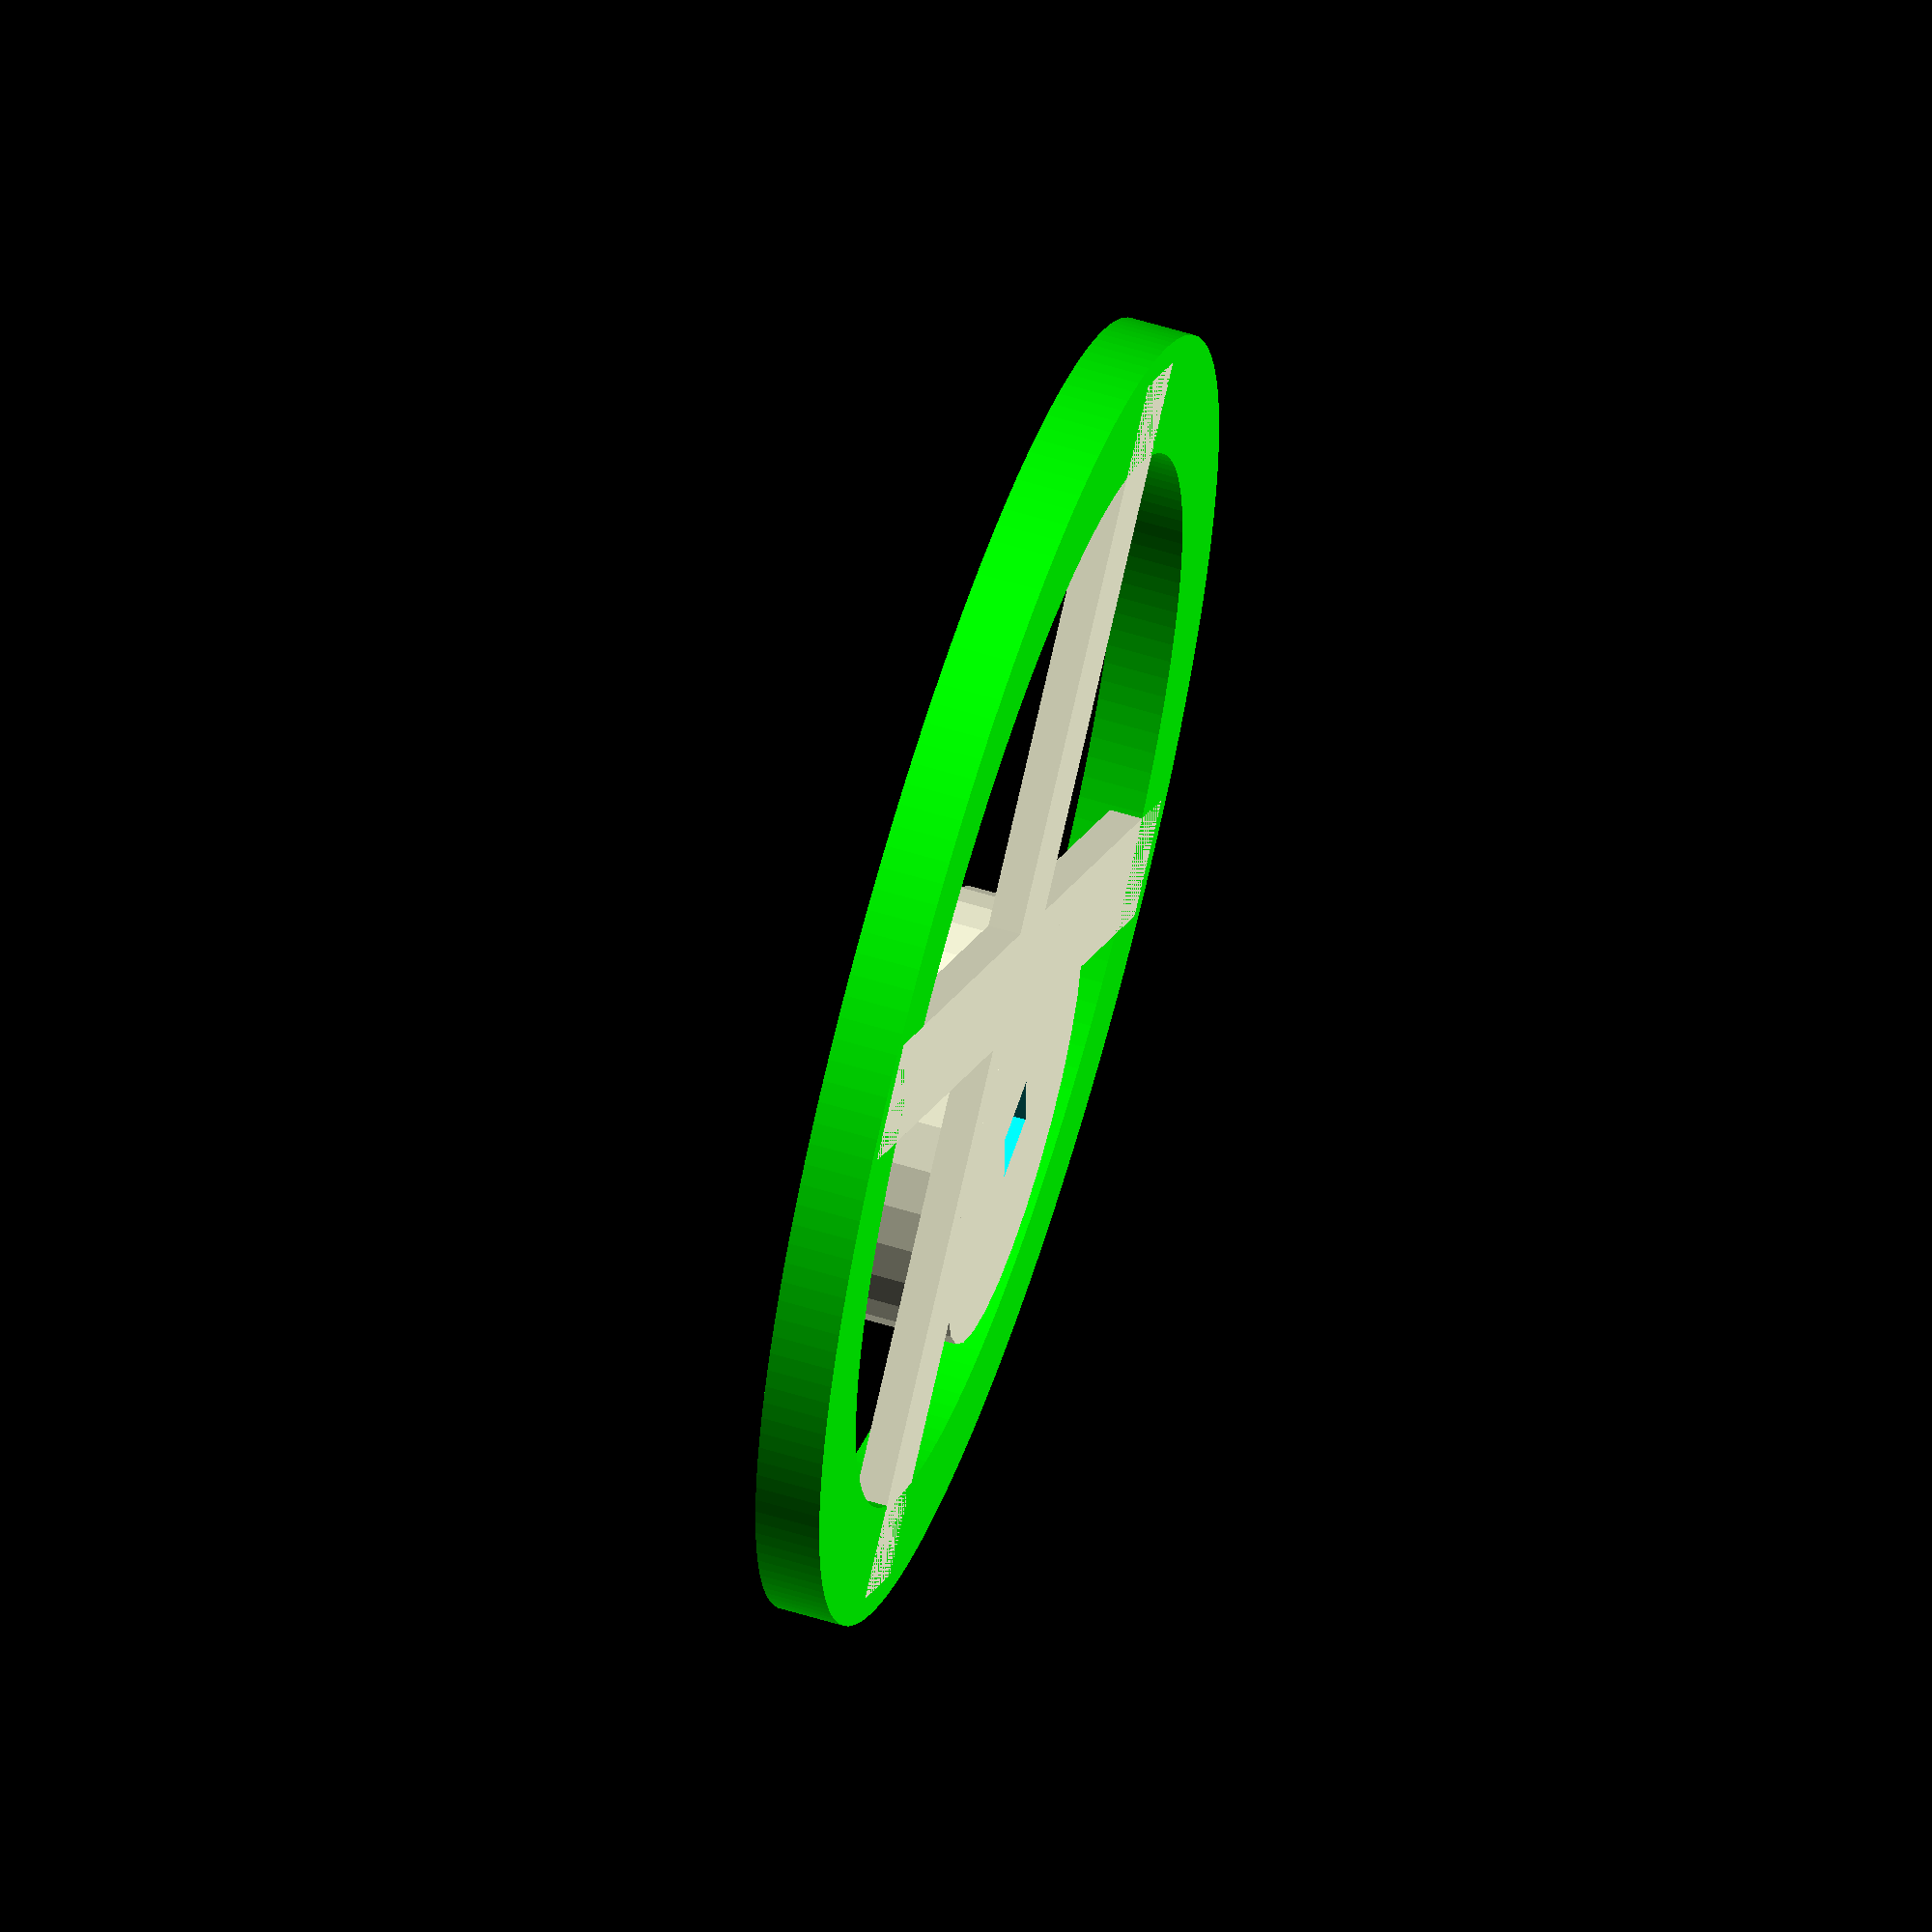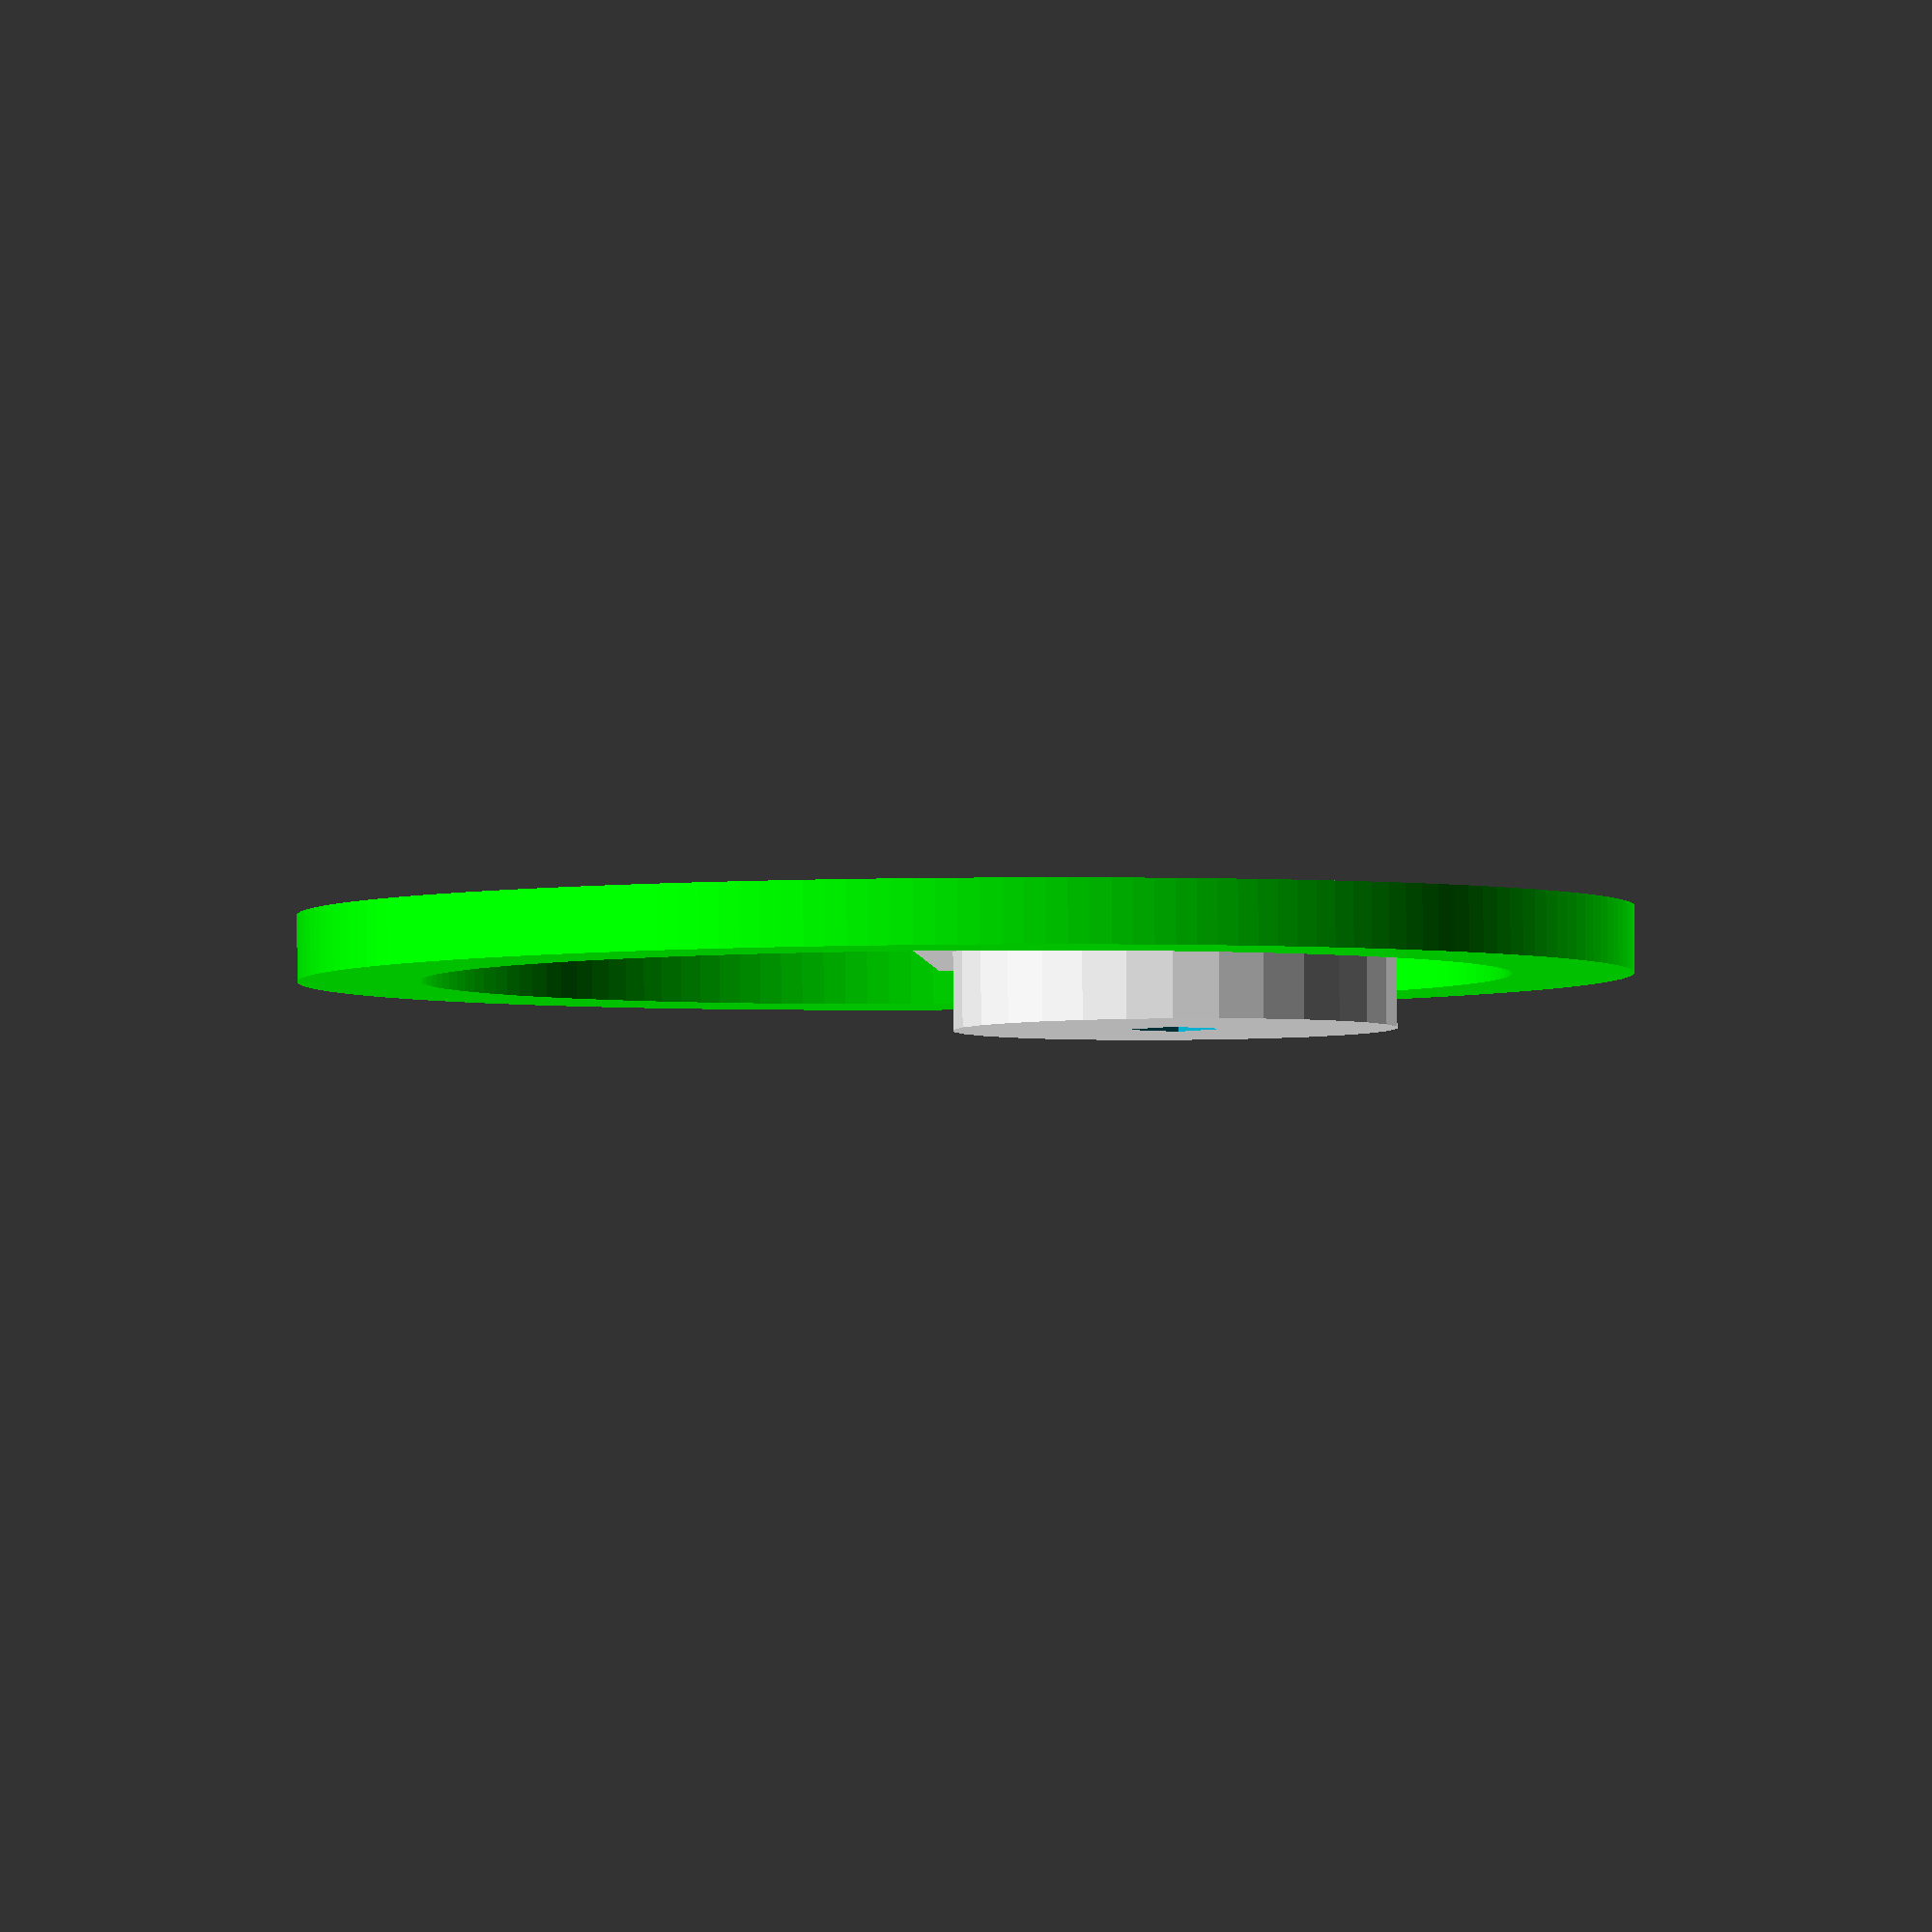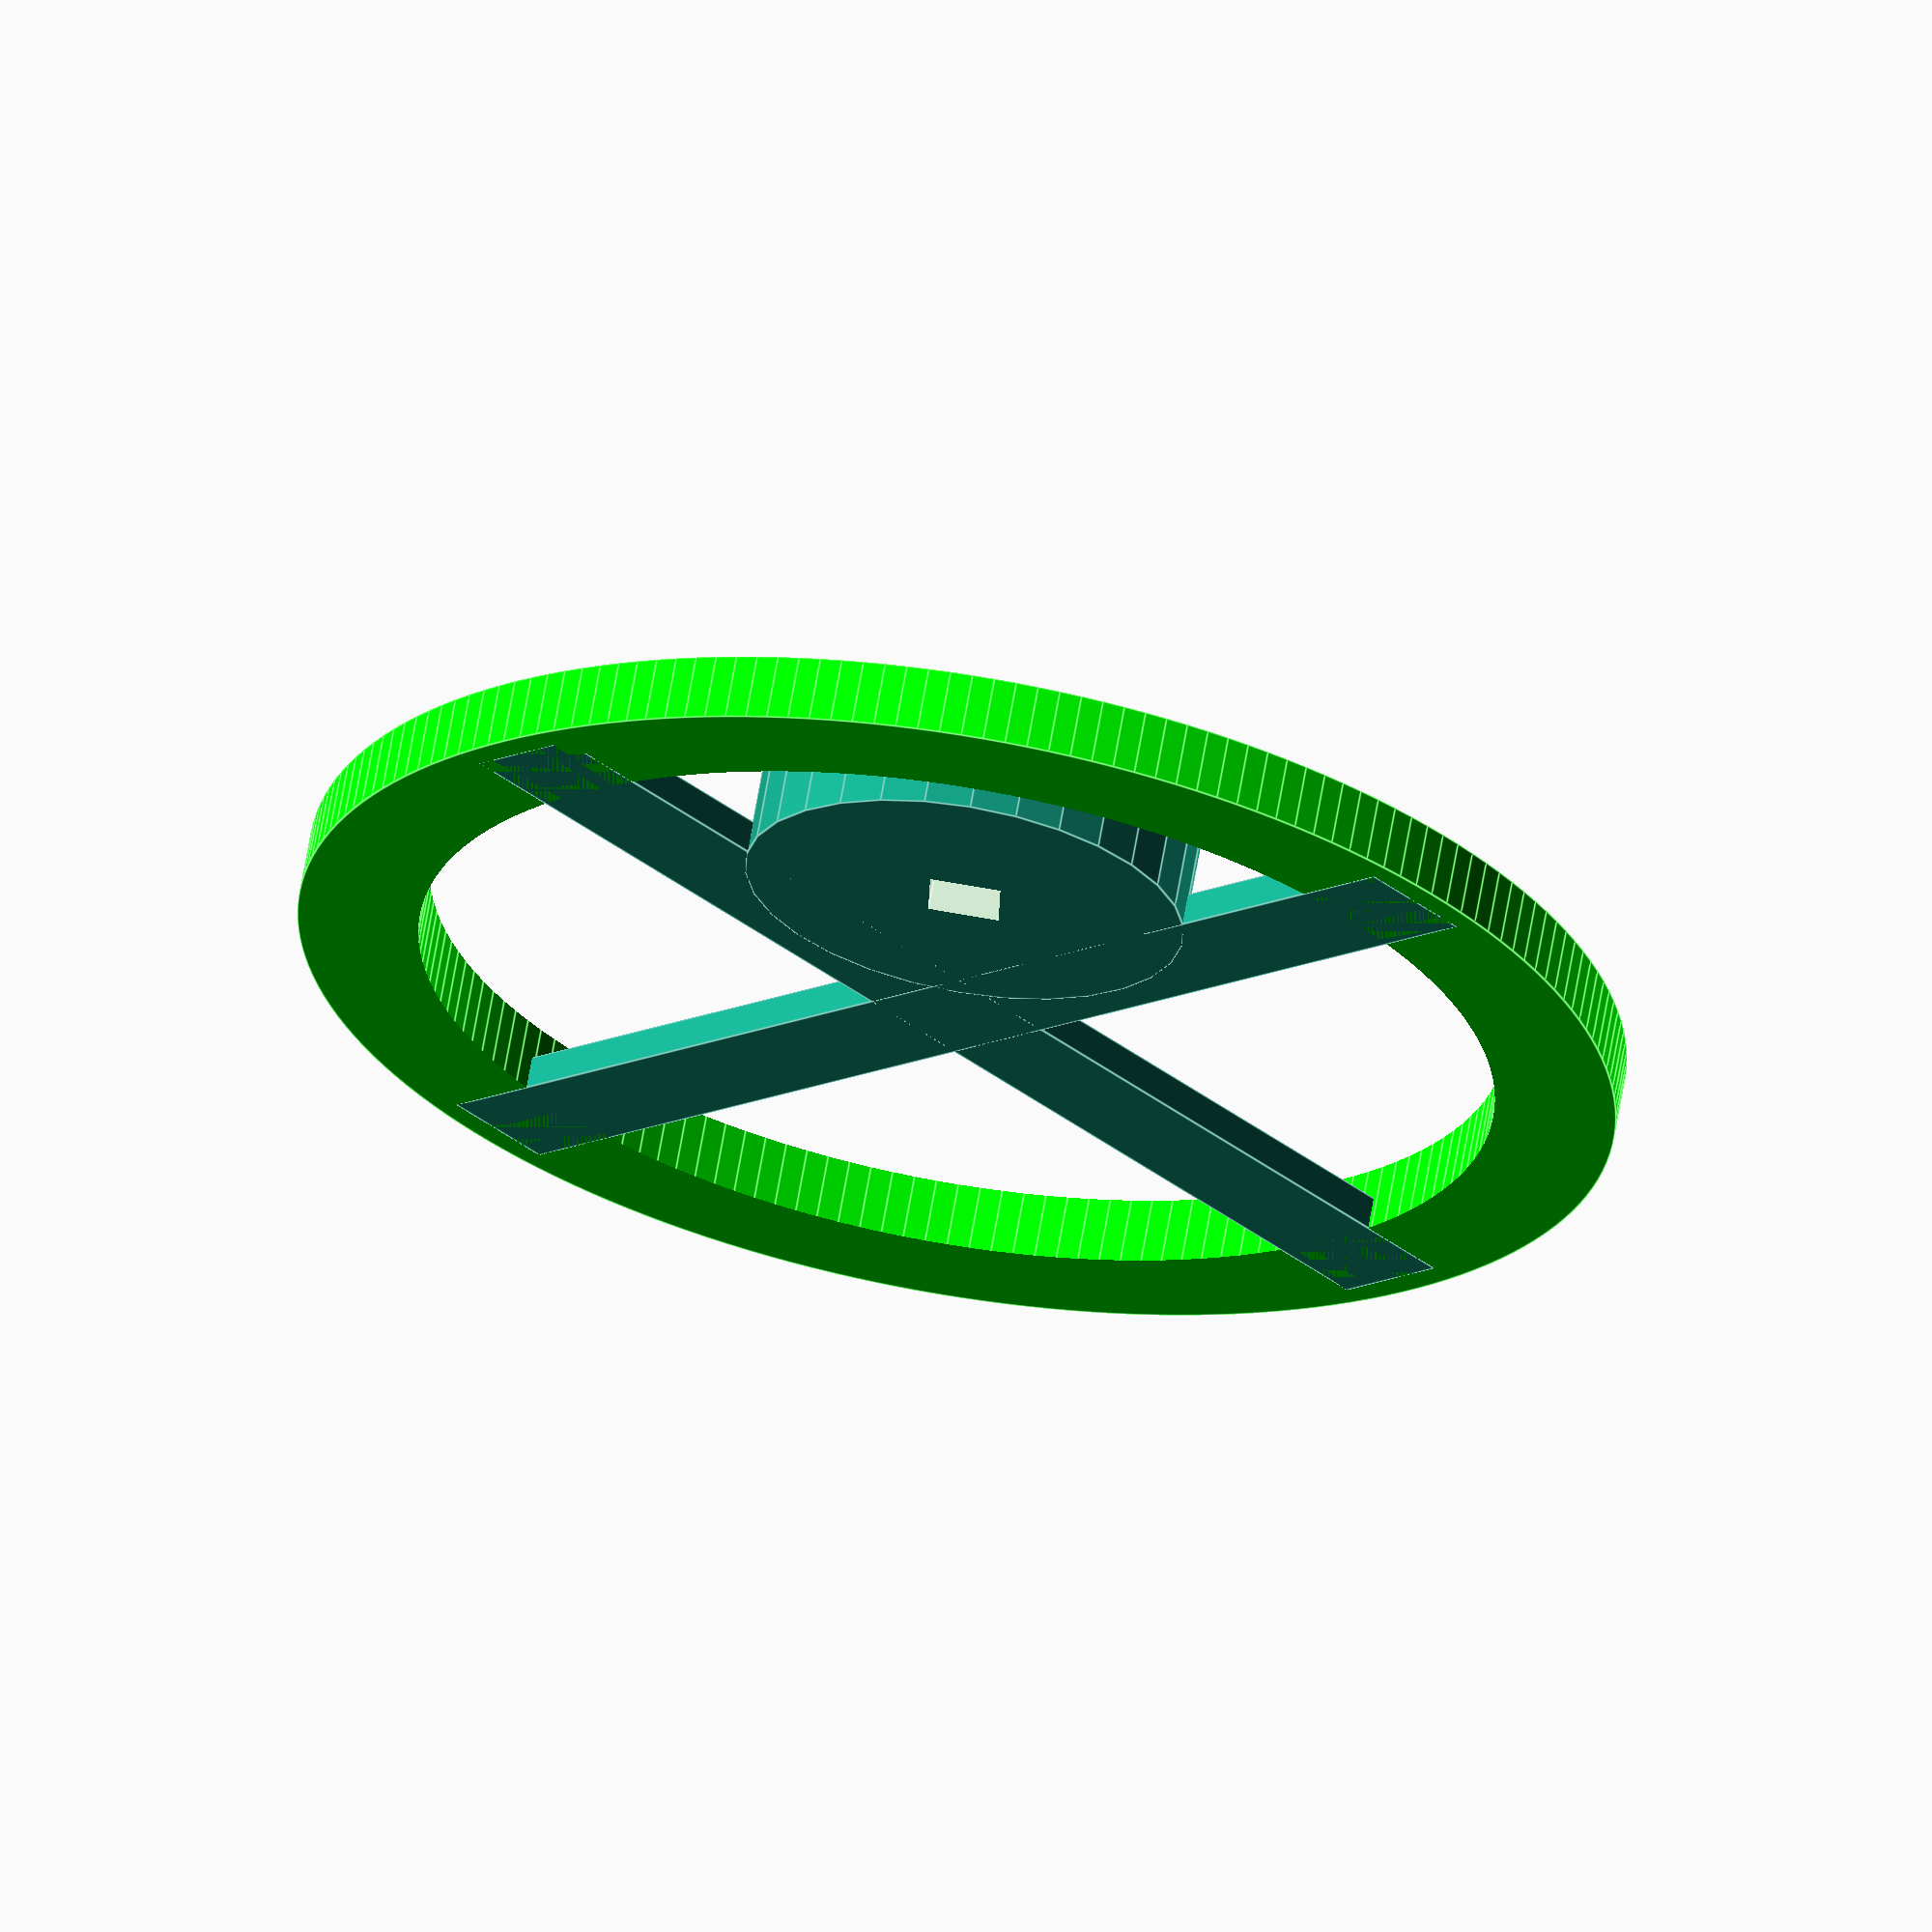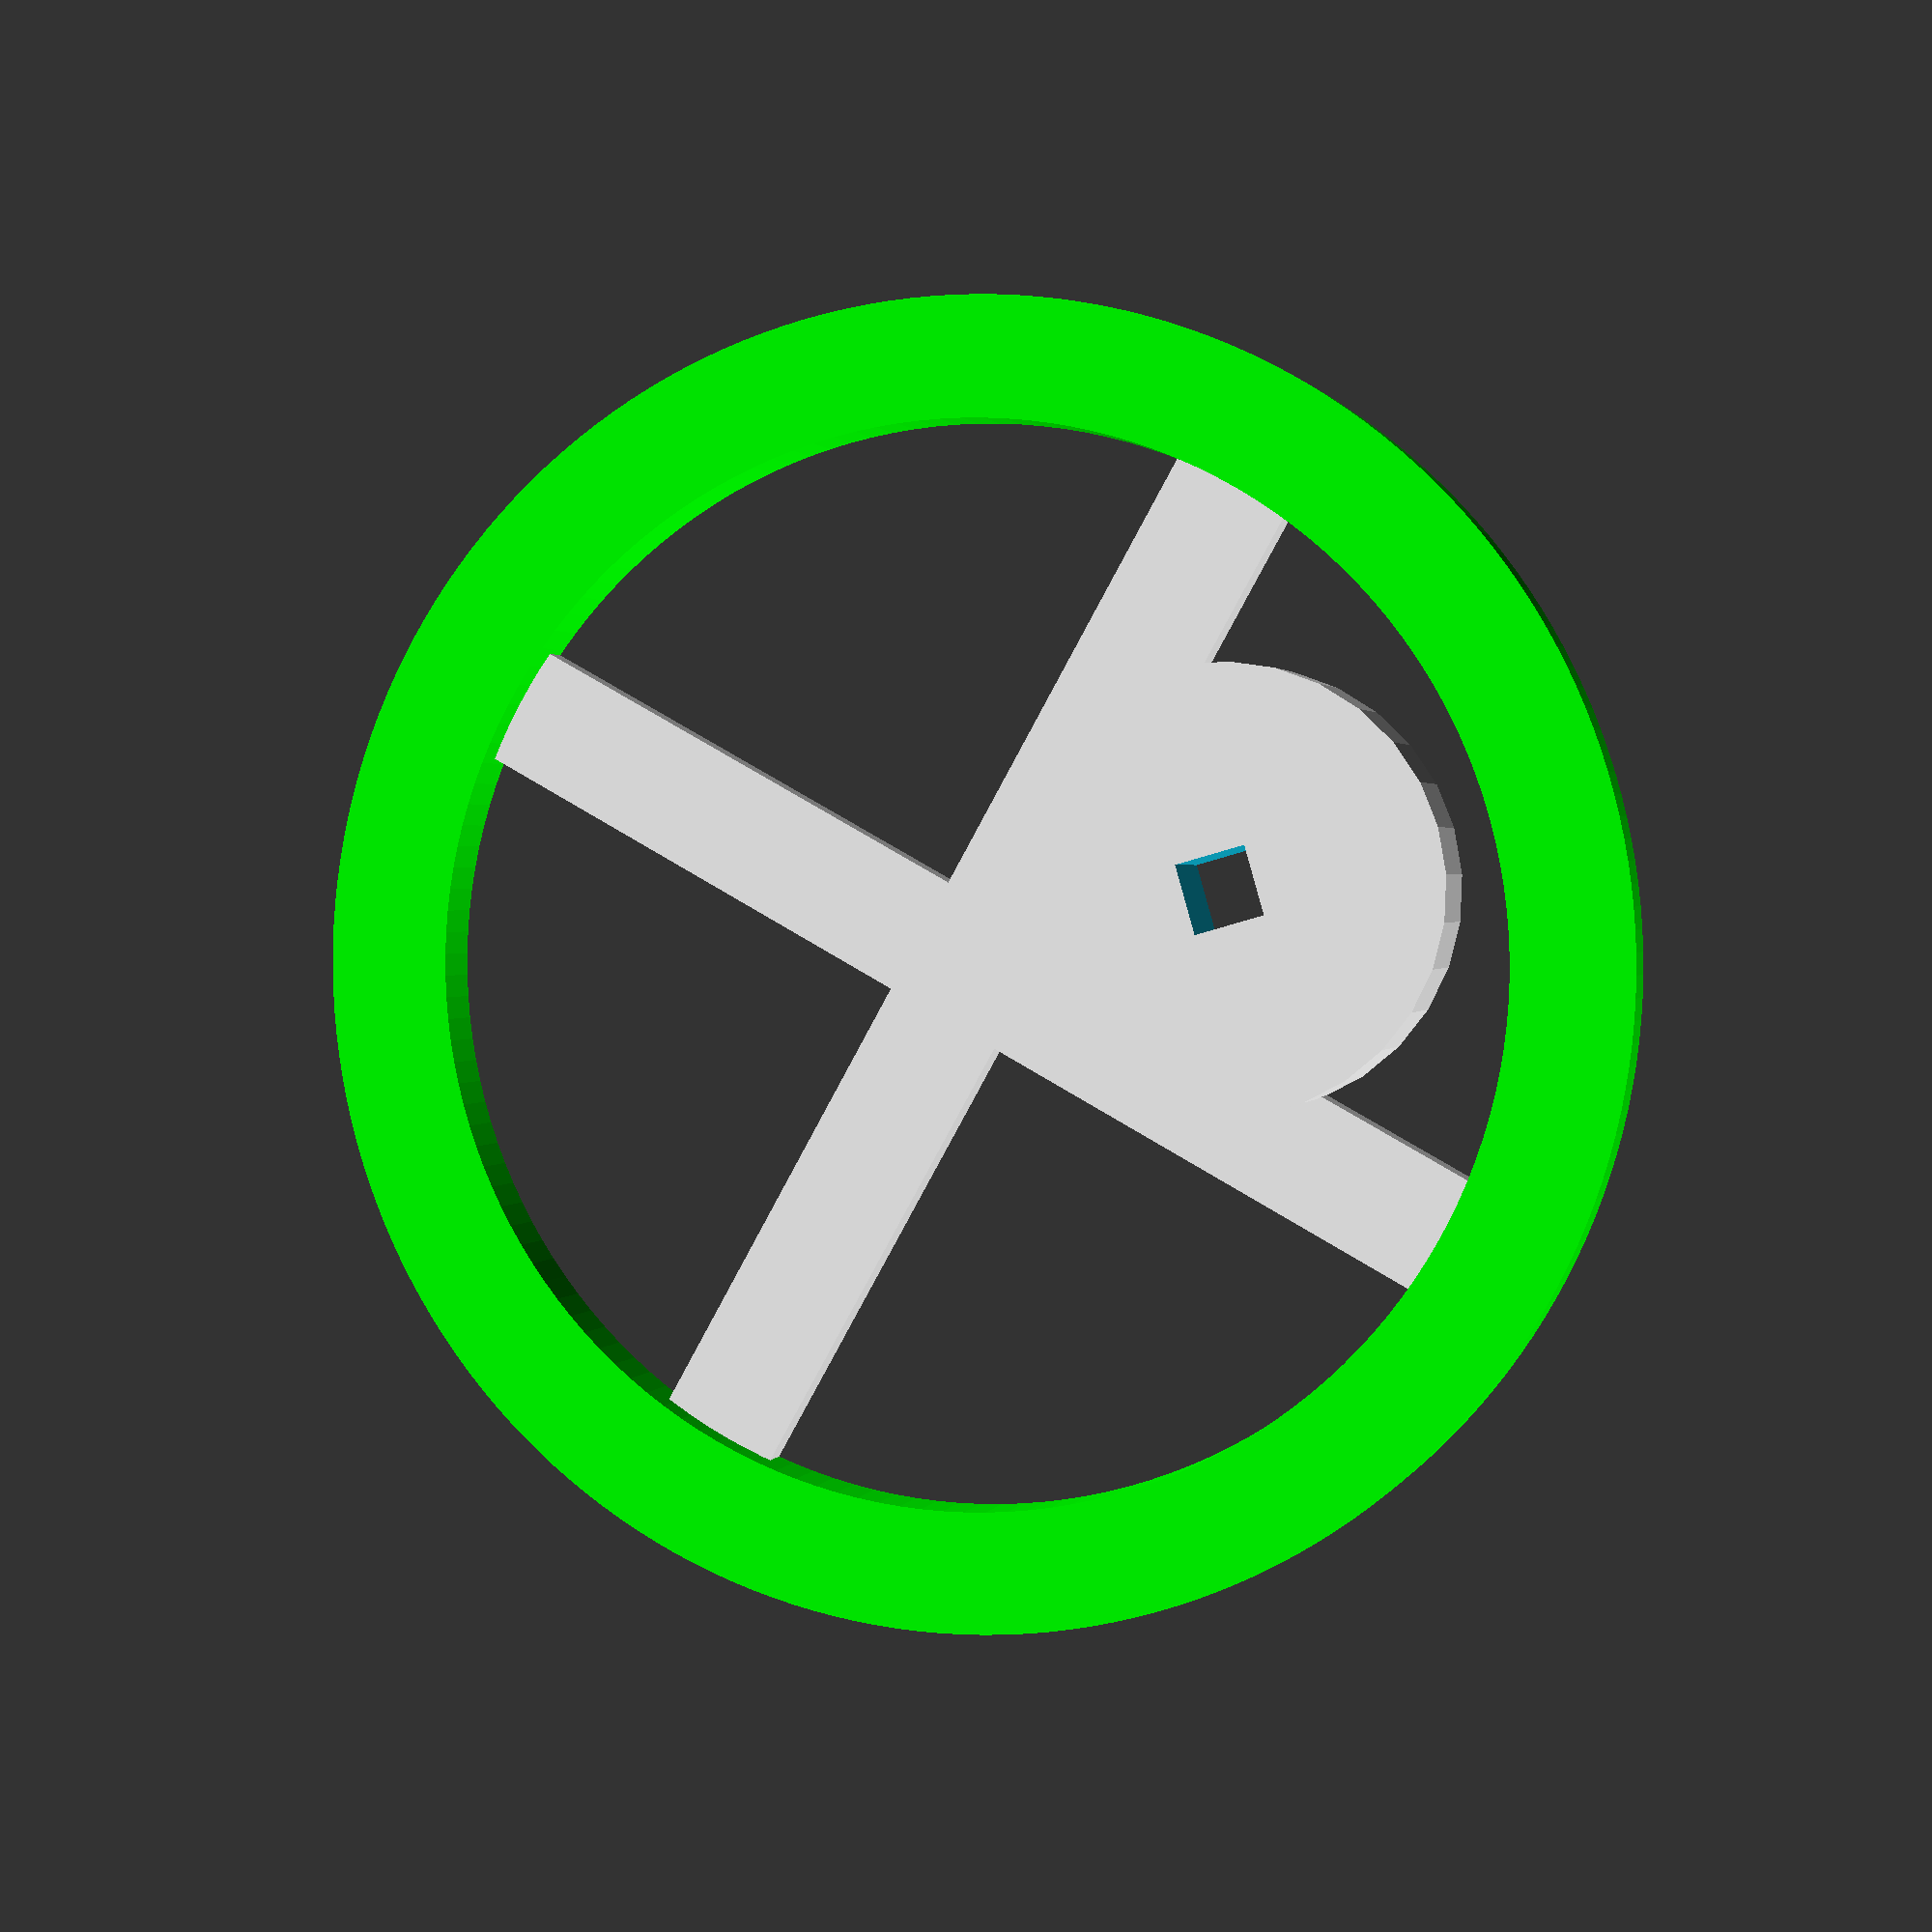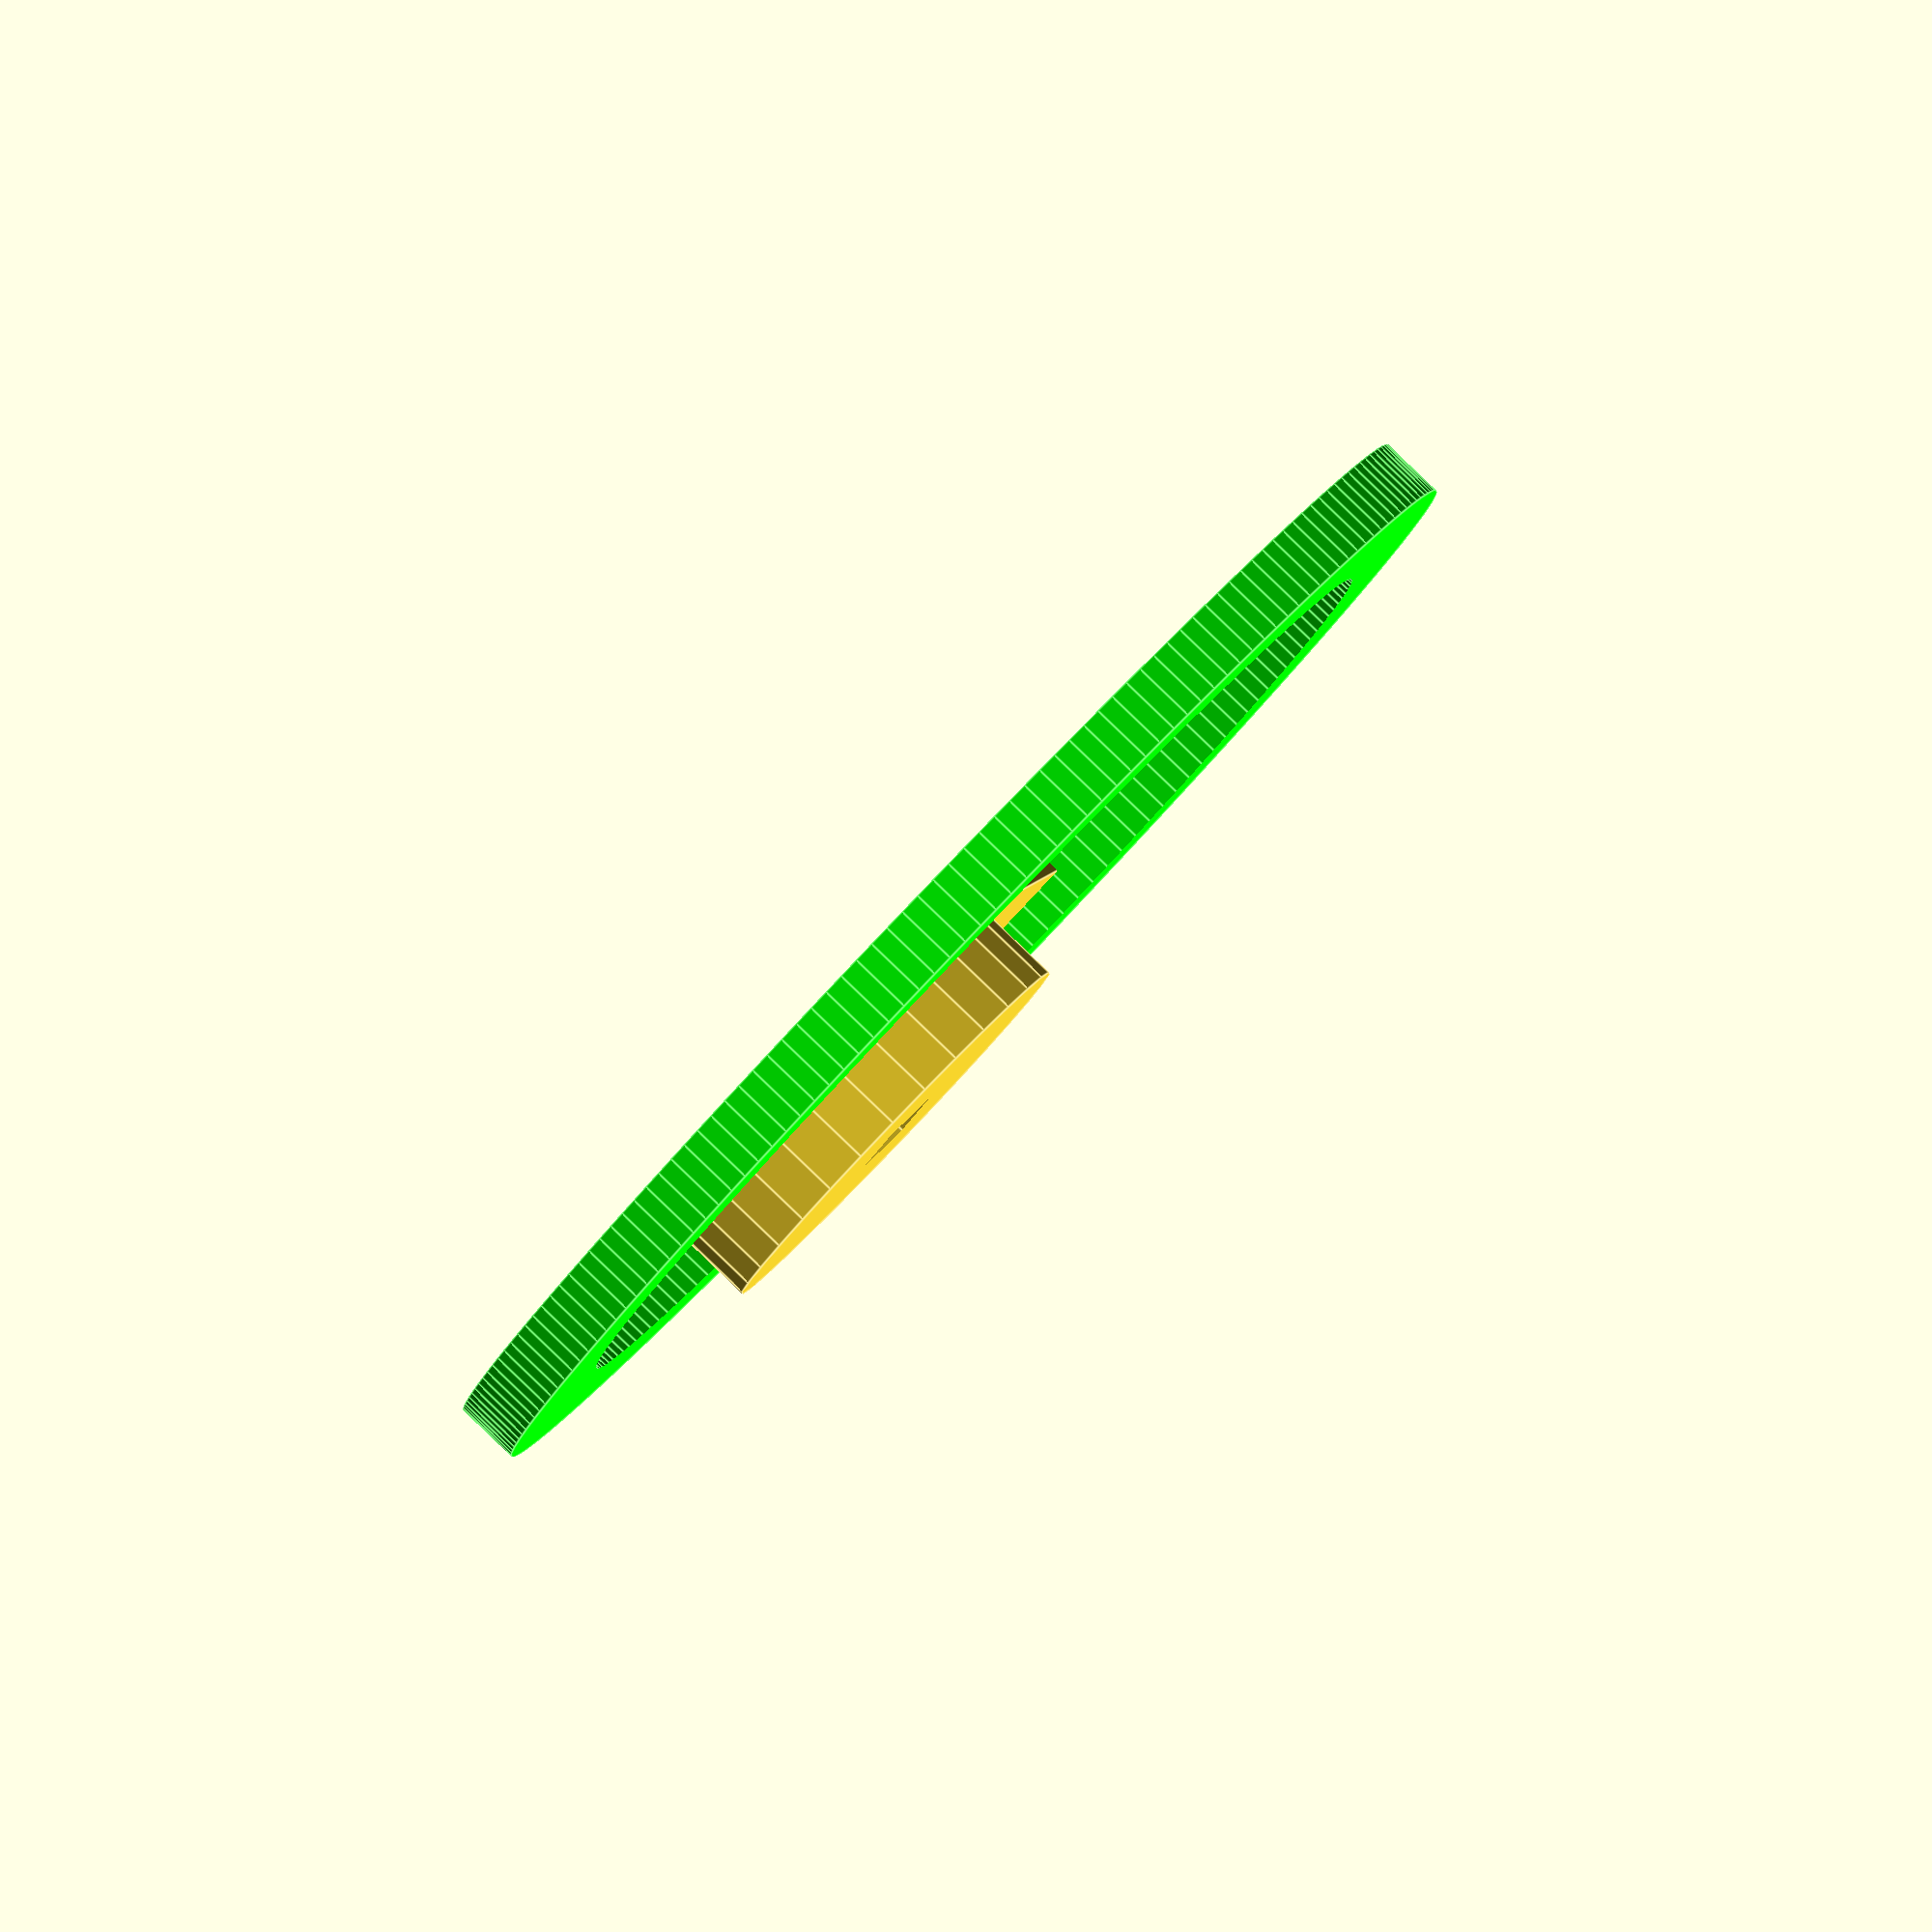
<openscad>


outerdiameter=120;
ringwidth=11;
height=6;
module axelpart()
{
    translate([25,0,2]) {
   difference(){
    cylinder(h=10, r=20, center=true);
     cube([6.4,6.4,100],true);
    }
}
}

module ring() {
    
    $fa =0.1;
    color("Lime") 
    
    difference() {
  
    cylinder(h=height, r=outerdiameter/2, center=true);
         cylinder(r=(outerdiameter/2)-ringwidth,h=height+2,center=true) ;  
}
}
union(){
ring();
spoke();
rotate(a=90, v=[0,0,1]) {spoke(); }

rotate(a=45, v=[0,0,1]){
axelpart();
}
}
module spoke()
{
 translate([0,0,-1.5]){
     cube([outerdiameter-5,11,3],true);
     }
}

echo(version=version());


</openscad>
<views>
elev=299.7 azim=132.3 roll=107.4 proj=o view=solid
elev=92.8 azim=266.4 roll=180.4 proj=o view=wireframe
elev=114.9 azim=133.4 roll=350.3 proj=o view=edges
elev=358.9 azim=29.1 roll=13.7 proj=p view=wireframe
elev=273.5 azim=169.9 roll=313.8 proj=o view=edges
</views>
